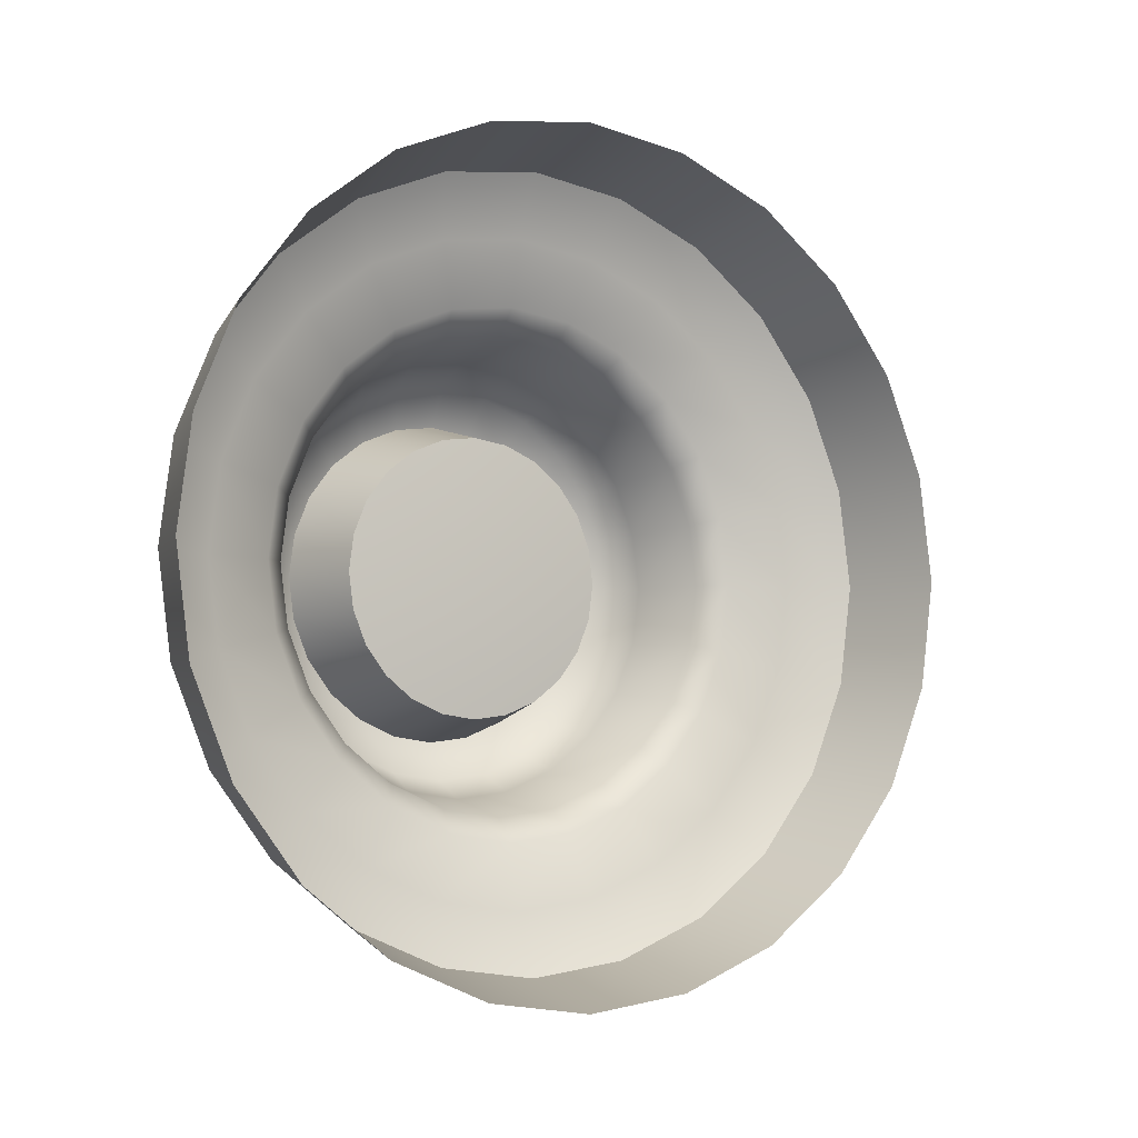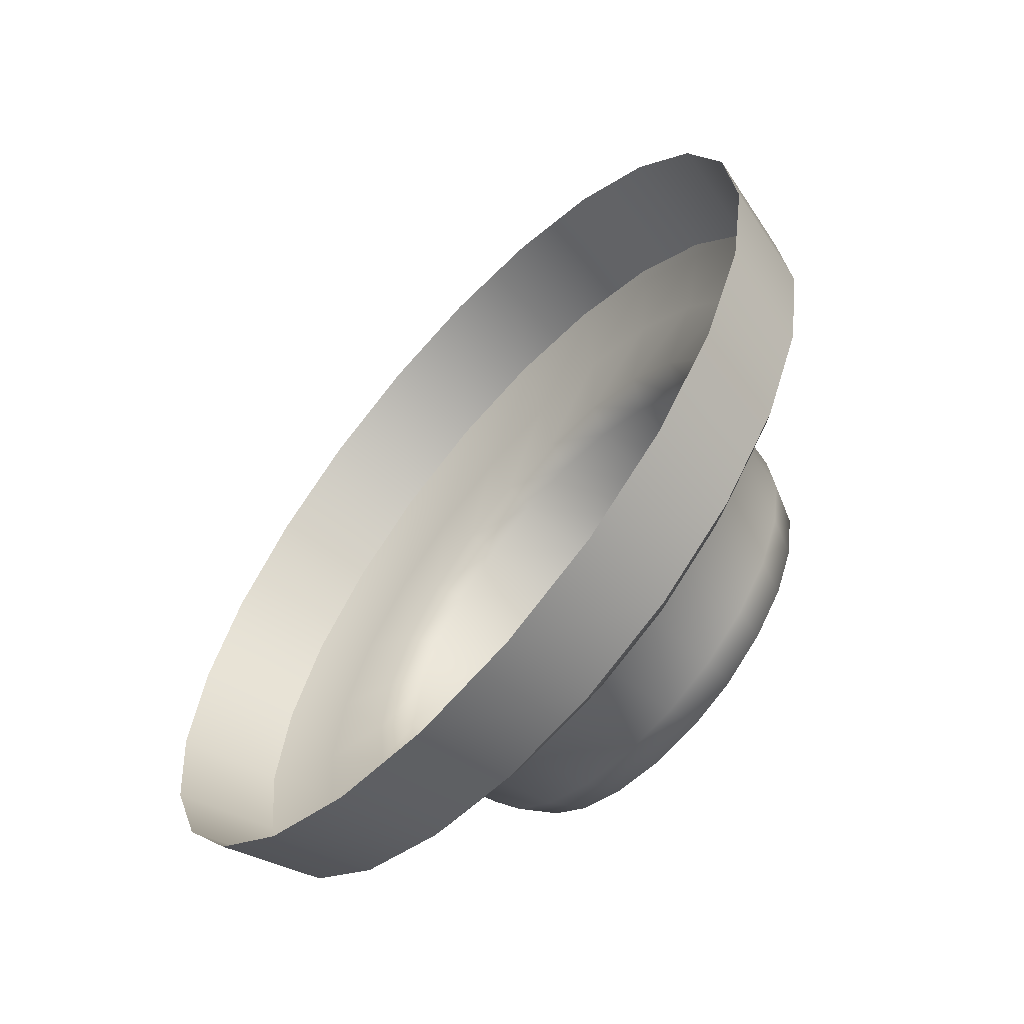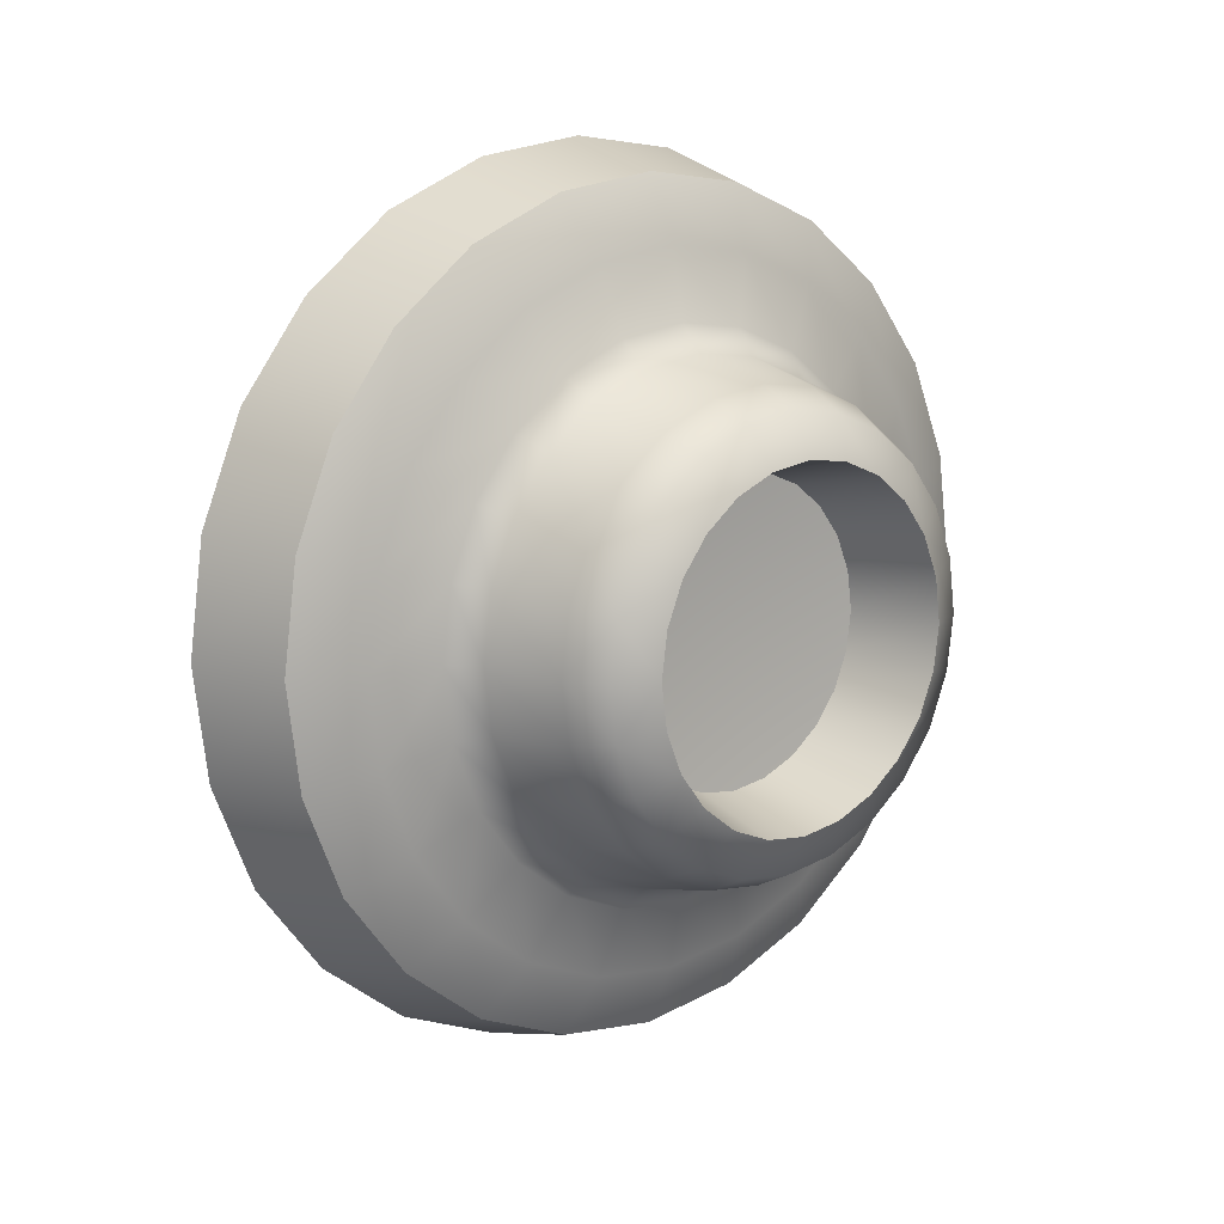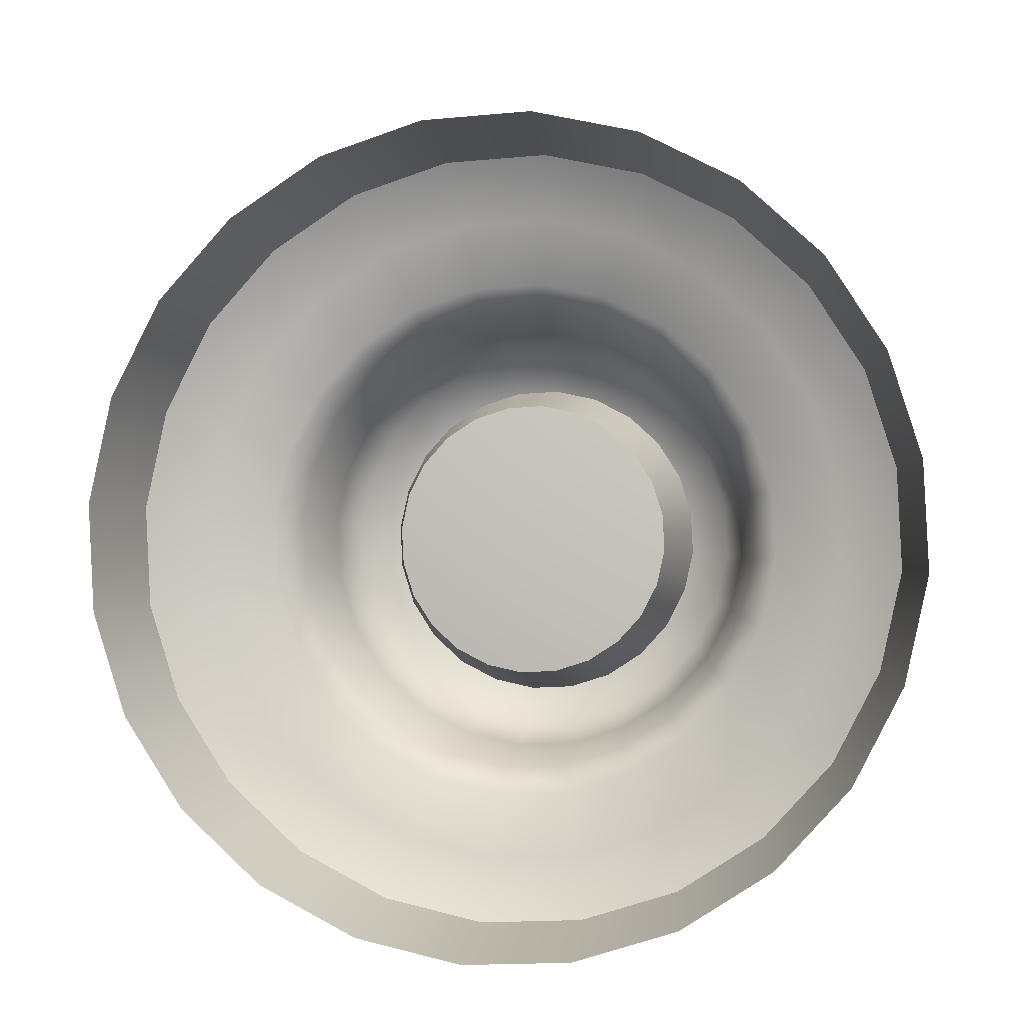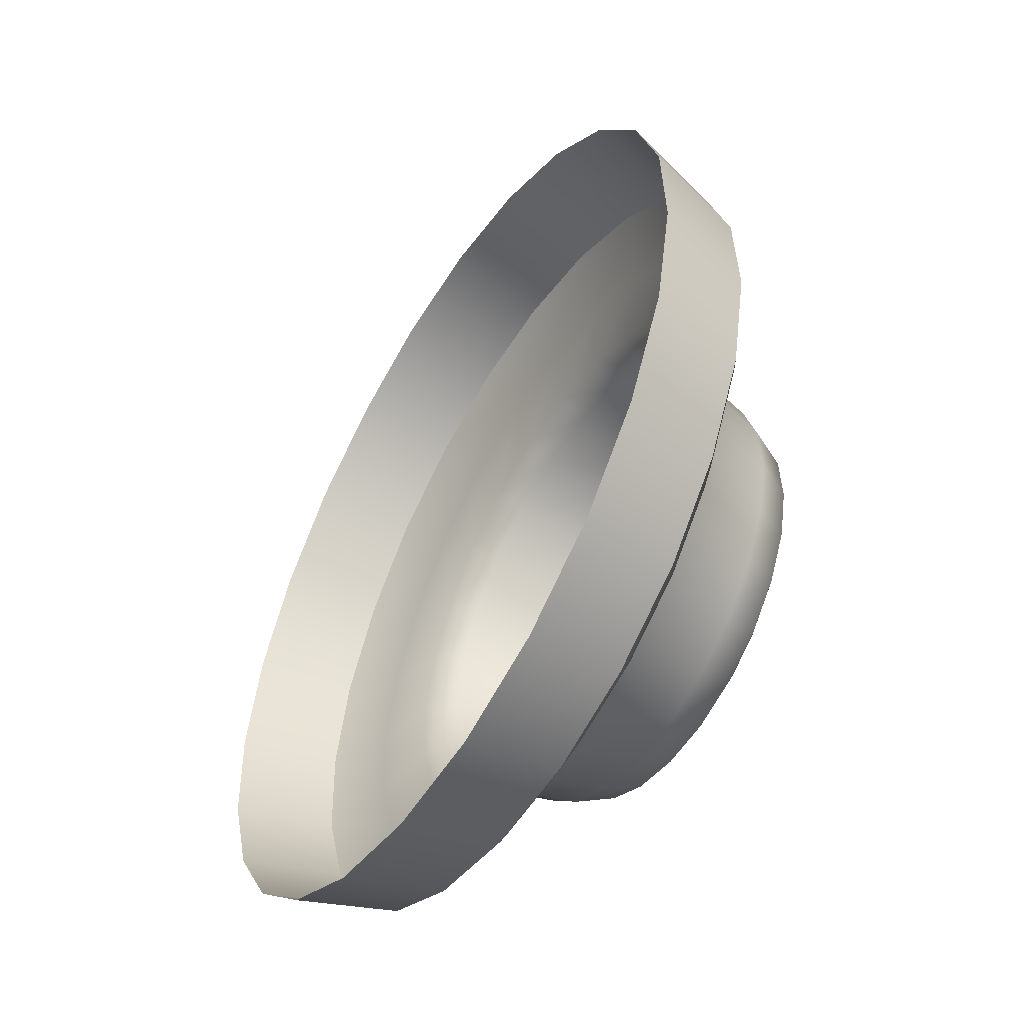
<metadata>
{"format":"obj","ext":"obj","renderer":"f3d","projection":"perspective","resolution":1024,"background":"white","views":[{"elev":-5.3,"azim":82.2,"up":"+Z"},{"elev":-21.7,"azim":145.6,"up":"+Y"},{"elev":12.7,"azim":-105.5,"up":"+Z"},{"elev":24.4,"azim":101.1,"up":"+Y"},{"elev":1.9,"azim":160.5,"up":"+Y"}]}
</metadata>
<code>
v 0.08921 1.221 0.9972
v -0.1244 1.103 0.9333
v -0.0187 0.8762 0.9668
v 0.2021 0.9792 1.033
v -0.01615 1.447 0.8946
v -0.223 1.314 0.8373
v -0.1064 1.641 0.73
v -0.3074 1.495 0.6832
v -0.1759 1.79 0.5165
v -0.3726 1.635 0.4834
v -0.2193 1.883 0.2672
v -0.4131 1.722 0.2501
v -0.2344 1.915 1.5e-05
v -0.4273 1.752 1.5e-05
v -0.2193 1.883 -0.2672
v -0.4131 1.722 -0.2501
v -0.1759 1.79 -0.5165
v -0.3725 1.635 -0.4834
v -0.1064 1.641 -0.73
v -0.3074 1.495 -0.6833
v -0.01614 1.447 -0.8946
v -0.223 1.314 -0.8373
v 0.08921 1.221 -0.9972
v -0.1244 1.103 -0.9333
v 0.2021 0.9792 -1.033
v -0.0187 0.8763 -0.9668
v 0.3151 0.7371 -0.9972
v 0.087 0.6496 -0.9333
v 0.4204 0.5111 -0.8946
v 0.1856 0.4381 -0.8373
v 0.5107 0.3176 -0.73
v 0.2701 0.257 -0.6833
v 0.5802 0.1685 -0.5165
v 0.3352 0.1174 -0.4834
v 0.6236 0.07547 -0.2672
v 0.3758 0.03037 -0.2501
v 0.6387 0.04302 -1.5e-05
v 0.3899 0 -1.5e-05
v 0.6236 0.07547 0.2672
v 0.3757 0.03037 0.2501
v 0.5802 0.1685 0.5165
v 0.3352 0.1174 0.4834
v 0.5106 0.3176 0.73
v 0.2701 0.257 0.6833
v 0.4204 0.5111 0.8946
v 0.1856 0.4381 0.8373
v 0.3151 0.7371 0.9972
v 0.087 0.6496 0.9333
v -0.4814 0.803 0.4821
v -0.4016 0.8537 0.5277
v -0.4573 0.9733 0.4734
v -0.5323 0.9122 0.4325
v -0.5535 0.8494 0.3492
v -0.5123 0.7611 0.3893
v -0.4683 0.6666 0.4032
v -0.4268 0.6859 0.4994
v -0.576 1.006 0.3529
v -0.5051 1.076 0.3863
v -0.5419 1.155 0.2733
v -0.6096 1.078 0.2497
v -0.6159 0.9831 0.2016
v -0.5887 0.9249 0.285
v -0.6306 1.123 0.1292
v -0.5648 1.204 0.1414
v -0.5728 1.221 -2e-06
v -0.6379 1.139 -2e-06
v -0.6387 1.032 -2e-06
v -0.6328 1.019 0.1043
v -0.6306 1.123 -0.1292
v -0.5648 1.204 -0.1414
v -0.5419 1.155 -0.2733
v -0.6096 1.078 -0.2497
v -0.6159 0.9831 -0.2016
v -0.6328 1.019 -0.1043
v -0.576 1.006 -0.3529
v -0.5051 1.076 -0.3863
v -0.4573 0.9733 -0.4734
v -0.5323 0.9122 -0.4325
v -0.5535 0.8494 -0.3492
v -0.5887 0.9249 -0.285
v -0.4814 0.803 -0.4821
v -0.4016 0.8537 -0.5277
v -0.3418 0.7256 -0.5466
v -0.4268 0.6859 -0.4994
v -0.4683 0.6666 -0.4032
v -0.5123 0.7611 -0.3893
v -0.3722 0.5689 -0.4821
v -0.2821 0.5974 -0.5277
v -0.2263 0.4779 -0.4734
v -0.3213 0.4596 -0.4325
v -0.3831 0.4839 -0.3492
v -0.4242 0.5721 -0.3893
v -0.2777 0.3661 -0.3529
v -0.1786 0.3755 -0.3863
v -0.1417 0.2965 -0.2733
v -0.244 0.294 -0.2497
v -0.3207 0.3501 -0.2016
v -0.3478 0.4083 -0.285
v -0.2231 0.249 -0.1292
v -0.1188 0.2473 -0.1414
v -0.1108 0.2301 -2e-06
v -0.2158 0.2333 -2e-06
v -0.2979 0.3011 -2e-06
v -0.3037 0.3138 -0.1043
v -0.2231 0.249 0.1292
v -0.1188 0.2473 0.1414
v -0.1417 0.2965 0.2733
v -0.244 0.294 0.2497
v -0.3207 0.3501 0.2016
v -0.3037 0.3138 0.1043
v -0.2777 0.3661 0.3529
v -0.1786 0.3755 0.3863
v -0.2263 0.4779 0.4734
v -0.3213 0.4596 0.4325
v -0.3831 0.4839 0.3492
v -0.3478 0.4083 0.285
v -0.3722 0.5689 0.4821
v -0.2821 0.5974 0.5277
v -0.3418 0.7256 0.5466
v -0.4242 0.5721 0.3893
v -0.23 0.9464 0.5705
v -0.2903 1.076 0.5118
v -0.1654 0.8078 0.591
v -0.3419 1.186 0.4177
v -0.3817 1.272 0.2955
v -0.4065 1.325 0.1529
v -0.4152 1.344 -2e-06
v -0.4065 1.325 -0.1529
v -0.3817 1.272 -0.2955
v -0.3419 1.186 -0.4177
v -0.2903 1.076 -0.5118
v -0.23 0.9464 -0.5705
v -0.1654 0.8078 -0.591
v -0.1008 0.6693 -0.5705
v -0.04049 0.54 -0.5118
v 0.01113 0.4293 -0.4177
v 0.05093 0.344 -0.2955
v 0.07574 0.2908 -0.1529
v 0.0844 0.2722 -2e-06
v 0.07574 0.2908 0.1529
v 0.05093 0.344 0.2955
v 0.01113 0.4293 0.4177
v -0.04049 0.54 0.5118
v -0.1008 0.6693 0.5705
v -0.184 0.985 0.6286
v -0.173 1.037 0.7862
v -0.2561 1.215 0.7053
v -0.2504 1.127 0.564
v -0.1128 0.8324 0.6512
v -0.08398 0.8458 0.8144
v -0.04163 0.6797 0.6286
v 0.005058 0.6549 0.7862
v 0.02477 0.5373 0.564
v 0.08813 0.4768 0.7053
v 0.08166 0.4153 0.4602
v 0.1593 0.3242 0.5755
v 0.1255 0.3212 0.3256
v 0.2141 0.2066 0.4072
v 0.1528 0.2626 0.1684
v 0.2483 0.1333 0.2107
v 0.1624 0.2422 -2e-06
v 0.2602 0.1077 -2e-06
v 0.1528 0.2626 -0.1684
v 0.2483 0.1333 -0.2107
v 0.1255 0.3212 -0.3256
v 0.2141 0.2066 -0.4072
v 0.08166 0.4153 -0.4602
v 0.1593 0.3242 -0.5755
v 0.02477 0.5373 -0.564
v 0.08813 0.4768 -0.7053
v -0.04163 0.6797 -0.6286
v 0.005058 0.6549 -0.7862
v -0.1128 0.8324 -0.6512
v -0.08398 0.8458 -0.8144
v -0.184 0.985 -0.6286
v -0.173 1.037 -0.7862
v -0.2504 1.127 -0.564
v -0.2561 1.215 -0.7053
v -0.3073 1.249 -0.4602
v -0.3272 1.367 -0.5755
v -0.3512 1.343 -0.3256
v -0.3821 1.485 -0.4072
v -0.3785 1.402 -0.1684
v -0.4162 1.558 -0.2107
v -0.388 1.423 -2e-06
v -0.4282 1.584 -2e-06
v -0.3785 1.402 0.1684
v -0.4162 1.558 0.2107
v -0.3512 1.343 0.3256
v -0.3821 1.485 0.4072
v -0.3073 1.249 0.4602
v -0.3272 1.367 0.5755
v -0.31 0.8405 0.3385
v -0.2717 0.7583 0.3507
v -0.3458 0.9172 0.3037
v -0.3764 0.9829 0.2478
v -0.4001 1.033 0.1753
v -0.4148 1.065 0.0907
v -0.4199 1.076 -2e-06
v -0.4148 1.065 -0.09071
v -0.4001 1.033 -0.1753
v -0.3764 0.9829 -0.2478
v -0.3458 0.9172 -0.3037
v -0.31 0.8405 -0.3385
v -0.2717 0.7583 -0.3507
v -0.2334 0.6761 -0.3385
v -0.1976 0.5994 -0.3037
v -0.167 0.5337 -0.2478
v -0.1434 0.483 -0.1753
v -0.1287 0.4515 -0.09071
v -0.1235 0.4405 -2e-06
v -0.1287 0.4515 0.0907
v -0.1434 0.483 0.1753
v -0.167 0.5337 0.2478
v -0.1976 0.5994 0.3037
v -0.2334 0.6761 0.3385
v -0.249 0.7689 -2e-06
v -0.2314 1.294 0.8108
v -0.1359 1.089 0.9038
v -0.03358 0.8693 0.9363
v 0.06877 0.6498 0.9038
v 0.1643 0.445 0.8109
v 0.2461 0.2697 0.6617
v 0.3091 0.1344 0.4682
v 0.3484 0.05016 0.2422
v 0.3621 0.02075 -1.5e-05
v 0.3484 0.05016 -0.2422
v 0.3091 0.1344 -0.4681
v 0.2461 0.2697 -0.6617
v 0.1643 0.445 -0.8108
v 0.06877 0.6498 -0.9038
v -0.03358 0.8693 -0.9363
v -0.1359 1.089 -0.9038
v -0.2314 1.294 -0.8109
v -0.3132 1.469 -0.6617
v -0.3763 1.604 -0.4681
v -0.4156 1.688 -0.2422
v -0.4293 1.718 1.5e-05
v -0.4156 1.688 0.2422
v -0.3763 1.604 0.4681
v -0.3132 1.469 0.6616
f 1 2 3
f 1 3 4
f 5 6 2
f 5 2 1
f 7 8 6
f 7 6 5
f 9 10 8
f 9 8 7
f 11 12 10
f 11 10 9
f 13 14 12
f 13 12 11
f 15 16 14
f 15 14 13
f 17 18 16
f 17 16 15
f 19 20 18
f 19 18 17
f 21 22 20
f 21 20 19
f 23 24 22
f 23 22 21
f 25 26 24
f 25 24 23
f 27 28 26
f 27 26 25
f 29 30 28
f 29 28 27
f 31 32 30
f 31 30 29
f 33 34 32
f 33 32 31
f 35 36 34
f 35 34 33
f 37 38 36
f 37 36 35
f 39 40 38
f 39 38 37
f 41 42 40
f 41 40 39
f 43 44 42
f 43 42 41
f 45 46 44
f 45 44 43
f 47 48 46
f 47 46 45
f 4 3 48
f 4 48 47
f 49 50 51
f 49 51 52
f 53 54 49
f 53 49 52
f 49 54 55
f 49 55 56
f 57 58 59
f 57 59 60
f 61 62 57
f 61 57 60
f 57 62 53
f 57 53 52
f 63 64 65
f 63 65 66
f 67 68 63
f 67 63 66
f 63 68 61
f 63 61 60
f 69 70 71
f 69 71 72
f 73 74 69
f 73 69 72
f 69 74 67
f 69 67 66
f 75 76 77
f 75 77 78
f 79 80 75
f 79 75 78
f 75 80 73
f 75 73 72
f 81 82 83
f 81 83 84
f 85 86 81
f 85 81 84
f 81 86 79
f 81 79 78
f 87 88 89
f 87 89 90
f 91 92 87
f 91 87 90
f 87 92 85
f 87 85 84
f 93 94 95
f 93 95 96
f 97 98 93
f 97 93 96
f 93 98 91
f 93 91 90
f 99 100 101
f 99 101 102
f 103 104 99
f 103 99 102
f 99 104 97
f 99 97 96
f 105 106 107
f 105 107 108
f 109 110 105
f 109 105 108
f 105 110 103
f 105 103 102
f 111 112 113
f 111 113 114
f 115 116 111
f 115 111 114
f 111 116 109
f 111 109 108
f 117 118 119
f 117 119 56
f 55 120 117
f 55 117 56
f 117 120 115
f 117 115 114
f 51 50 121
f 51 121 122
f 123 121 50
f 123 50 119
f 59 58 124
f 59 124 125
f 122 124 58
f 122 58 51
f 65 64 126
f 65 126 127
f 125 126 64
f 125 64 59
f 71 70 128
f 71 128 129
f 127 128 70
f 127 70 65
f 77 76 130
f 77 130 131
f 129 130 76
f 129 76 71
f 83 82 132
f 83 132 133
f 131 132 82
f 131 82 77
f 89 88 134
f 89 134 135
f 133 134 88
f 133 88 83
f 95 94 136
f 95 136 137
f 135 136 94
f 135 94 89
f 101 100 138
f 101 138 139
f 137 138 100
f 137 100 95
f 107 106 140
f 107 140 141
f 139 140 106
f 139 106 101
f 113 112 142
f 113 142 143
f 141 142 112
f 141 112 107
f 119 118 144
f 119 144 123
f 143 144 118
f 143 118 113
f 145 146 147
f 145 147 148
f 149 150 146
f 149 146 145
f 151 152 150
f 151 150 149
f 153 154 152
f 153 152 151
f 155 156 154
f 155 154 153
f 157 158 156
f 157 156 155
f 159 160 158
f 159 158 157
f 161 162 160
f 161 160 159
f 163 164 162
f 163 162 161
f 165 166 164
f 165 164 163
f 167 168 166
f 167 166 165
f 169 170 168
f 169 168 167
f 171 172 170
f 171 170 169
f 173 174 172
f 173 172 171
f 175 176 174
f 175 174 173
f 177 178 176
f 177 176 175
f 179 180 178
f 179 178 177
f 181 182 180
f 181 180 179
f 183 184 182
f 183 182 181
f 185 186 184
f 185 184 183
f 187 188 186
f 187 186 185
f 189 190 188
f 189 188 187
f 191 192 190
f 191 190 189
f 148 147 192
f 148 192 191
f 54 193 194
f 54 194 55
f 53 195 193
f 53 193 54
f 62 196 195
f 62 195 53
f 61 197 196
f 61 196 62
f 68 198 197
f 68 197 61
f 67 199 198
f 67 198 68
f 74 200 199
f 74 199 67
f 73 201 200
f 73 200 74
f 80 202 201
f 80 201 73
f 79 203 202
f 79 202 80
f 86 204 203
f 86 203 79
f 85 205 204
f 85 204 86
f 92 206 205
f 92 205 85
f 91 207 206
f 91 206 92
f 98 208 207
f 98 207 91
f 97 209 208
f 97 208 98
f 104 210 209
f 104 209 97
f 103 211 210
f 103 210 104
f 110 212 211
f 110 211 103
f 109 213 212
f 109 212 110
f 116 214 213
f 116 213 109
f 115 215 214
f 115 214 116
f 120 216 215
f 120 215 115
f 55 194 216
f 55 216 120
f 194 193 217
f 193 195 217
f 195 196 217
f 196 197 217
f 197 198 217
f 198 199 217
f 199 200 217
f 200 201 217
f 201 202 217
f 202 203 217
f 203 204 217
f 204 205 217
f 205 206 217
f 206 207 217
f 207 208 217
f 208 209 217
f 209 210 217
f 210 211 217
f 211 212 217
f 212 213 217
f 213 214 217
f 214 215 217
f 215 216 217
f 216 194 217
f 218 219 2
f 218 2 6
f 220 221 48
f 220 48 3
f 222 223 44
f 222 44 46
f 224 225 40
f 224 40 42
f 226 227 36
f 226 36 38
f 228 229 32
f 228 32 34
f 230 231 28
f 230 28 30
f 232 233 24
f 232 24 26
f 234 235 20
f 234 20 22
f 236 237 16
f 236 16 18
f 238 239 12
f 238 12 14
f 240 241 8
f 240 8 10
f 241 192 147
f 241 147 218
f 240 190 192
f 240 192 241
f 239 188 190
f 239 190 240
f 237 184 186
f 237 186 238
f 235 180 182
f 235 182 236
f 233 176 178
f 233 178 234
f 231 172 174
f 231 174 232
f 229 168 170
f 229 170 230
f 227 164 166
f 227 166 228
f 225 160 162
f 225 162 226
f 223 156 158
f 223 158 224
f 221 152 154
f 221 154 222
f 219 146 150
f 219 150 220
f 152 221 220
f 152 220 150
f 156 223 222
f 156 222 154
f 160 225 224
f 160 224 158
f 164 227 226
f 164 226 162
f 168 229 228
f 168 228 166
f 172 231 230
f 172 230 170
f 176 233 232
f 176 232 174
f 180 235 234
f 180 234 178
f 184 237 236
f 184 236 182
f 188 239 238
f 188 238 186
f 146 219 218
f 146 218 147
f 3 2 219
f 3 219 220
f 46 48 221
f 46 221 222
f 42 44 223
f 42 223 224
f 38 40 225
f 38 225 226
f 34 36 227
f 34 227 228
f 30 32 229
f 30 229 230
f 26 28 231
f 26 231 232
f 22 24 233
f 22 233 234
f 18 20 235
f 18 235 236
f 14 16 237
f 14 237 238
f 10 12 239
f 10 239 240
f 6 8 241
f 6 241 218
f 119 50 49
f 119 49 56
f 51 58 57
f 51 57 52
f 59 64 63
f 59 63 60
f 65 70 69
f 65 69 66
f 71 76 75
f 71 75 72
f 77 82 81
f 77 81 78
f 83 88 87
f 83 87 84
f 89 94 93
f 89 93 90
f 95 100 99
f 95 99 96
f 101 106 105
f 101 105 102
f 107 112 111
f 107 111 108
f 113 118 117
f 113 117 114
f 145 148 122
f 145 122 121
f 149 145 121
f 149 121 123
f 191 189 125
f 191 125 124
f 148 191 124
f 148 124 122
f 187 185 127
f 187 127 126
f 189 187 126
f 189 126 125
f 183 181 129
f 183 129 128
f 185 183 128
f 185 128 127
f 179 177 131
f 179 131 130
f 181 179 130
f 181 130 129
f 175 173 133
f 175 133 132
f 177 175 132
f 177 132 131
f 171 169 135
f 171 135 134
f 173 171 134
f 173 134 133
f 167 165 137
f 167 137 136
f 169 167 136
f 169 136 135
f 163 161 139
f 163 139 138
f 165 163 138
f 165 138 137
f 159 157 141
f 159 141 140
f 161 159 140
f 161 140 139
f 155 153 143
f 155 143 142
f 157 155 142
f 157 142 141
f 151 149 123
f 151 123 144
f 153 151 144
f 153 144 143

</code>
